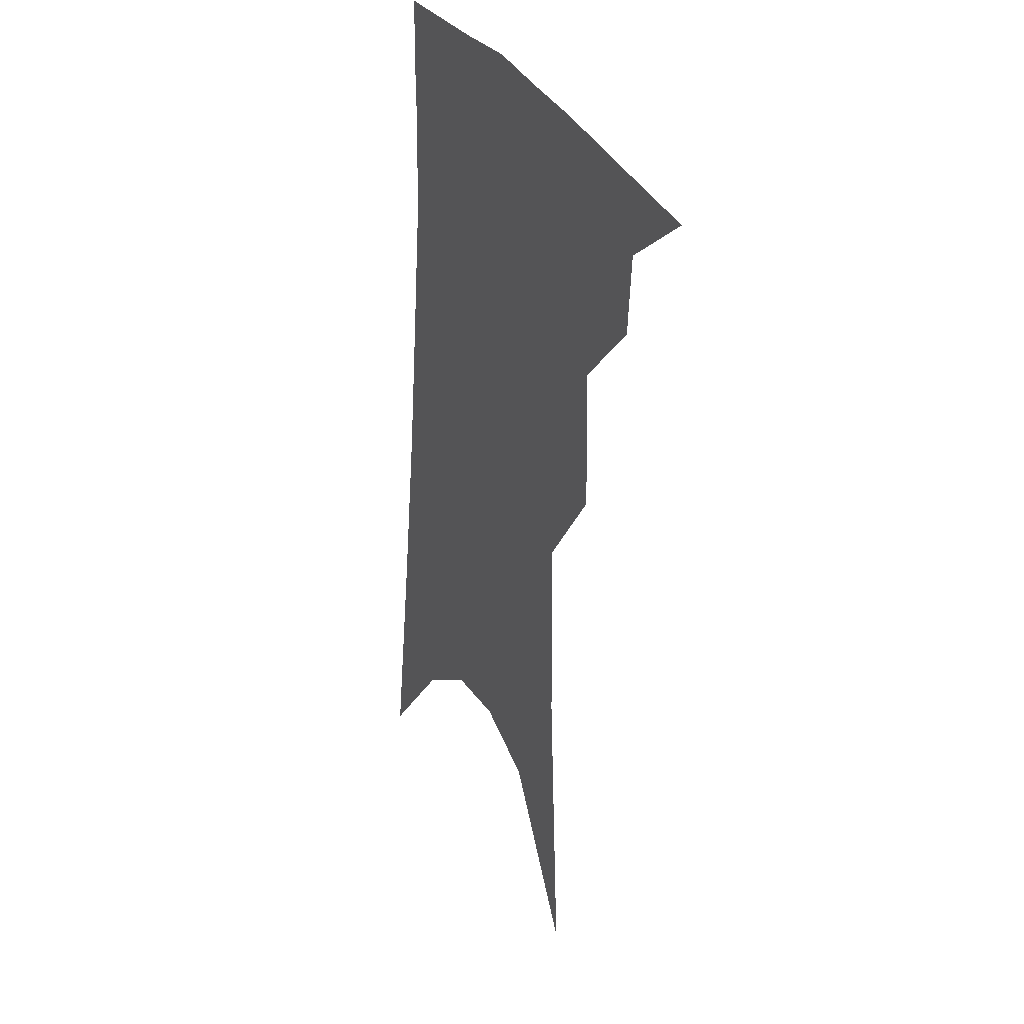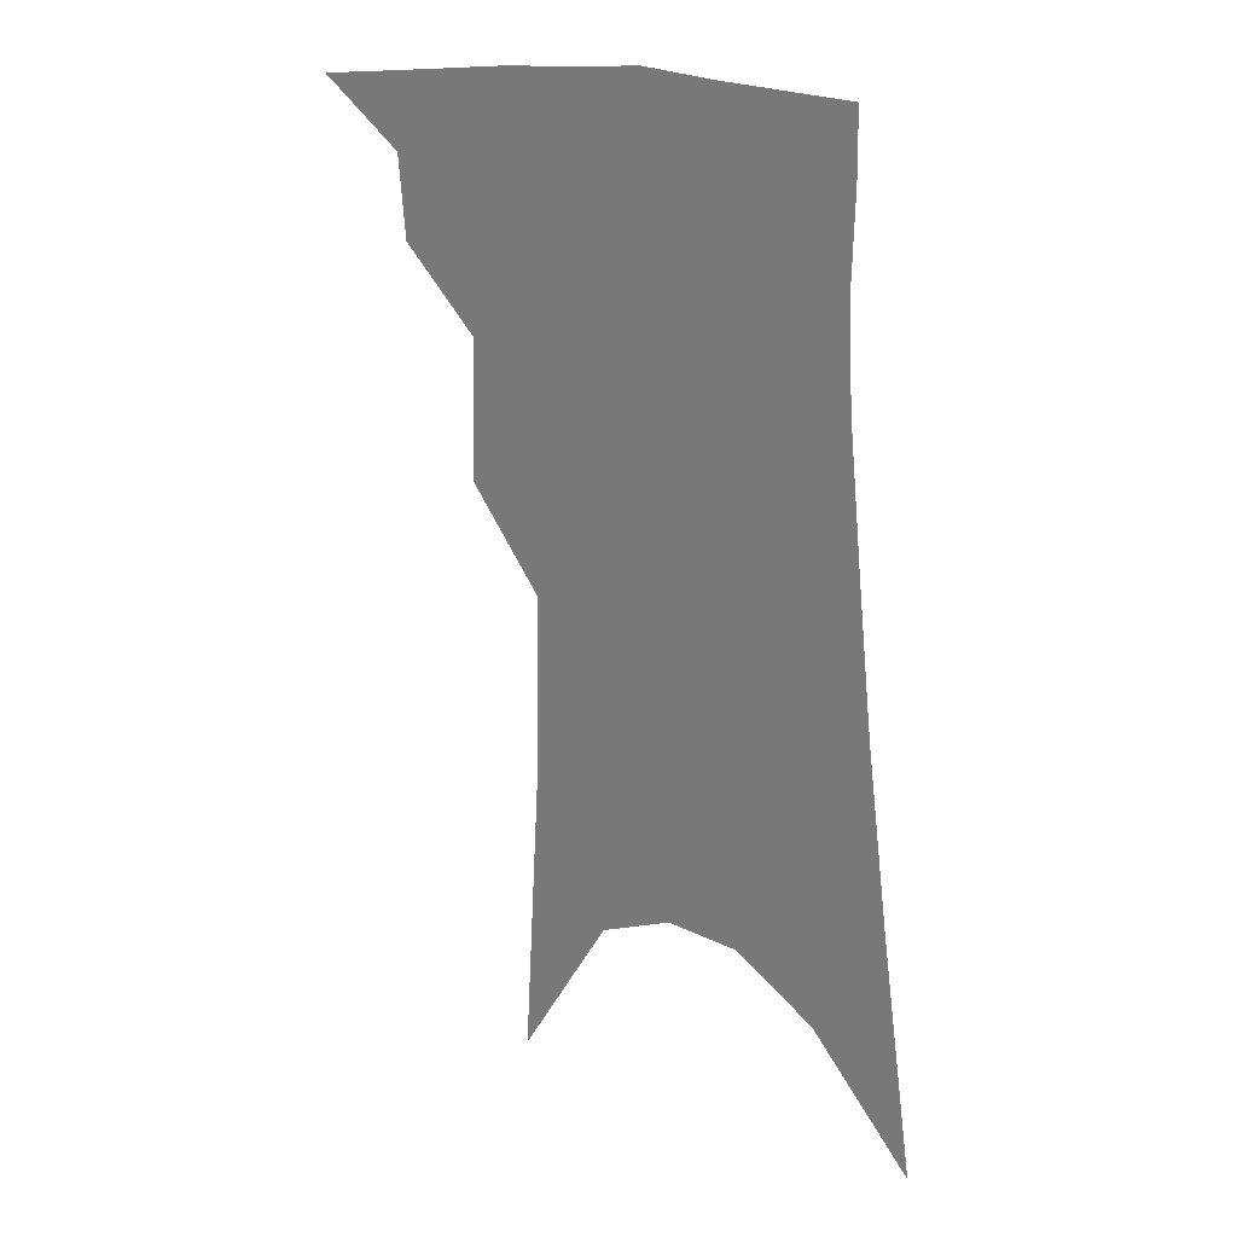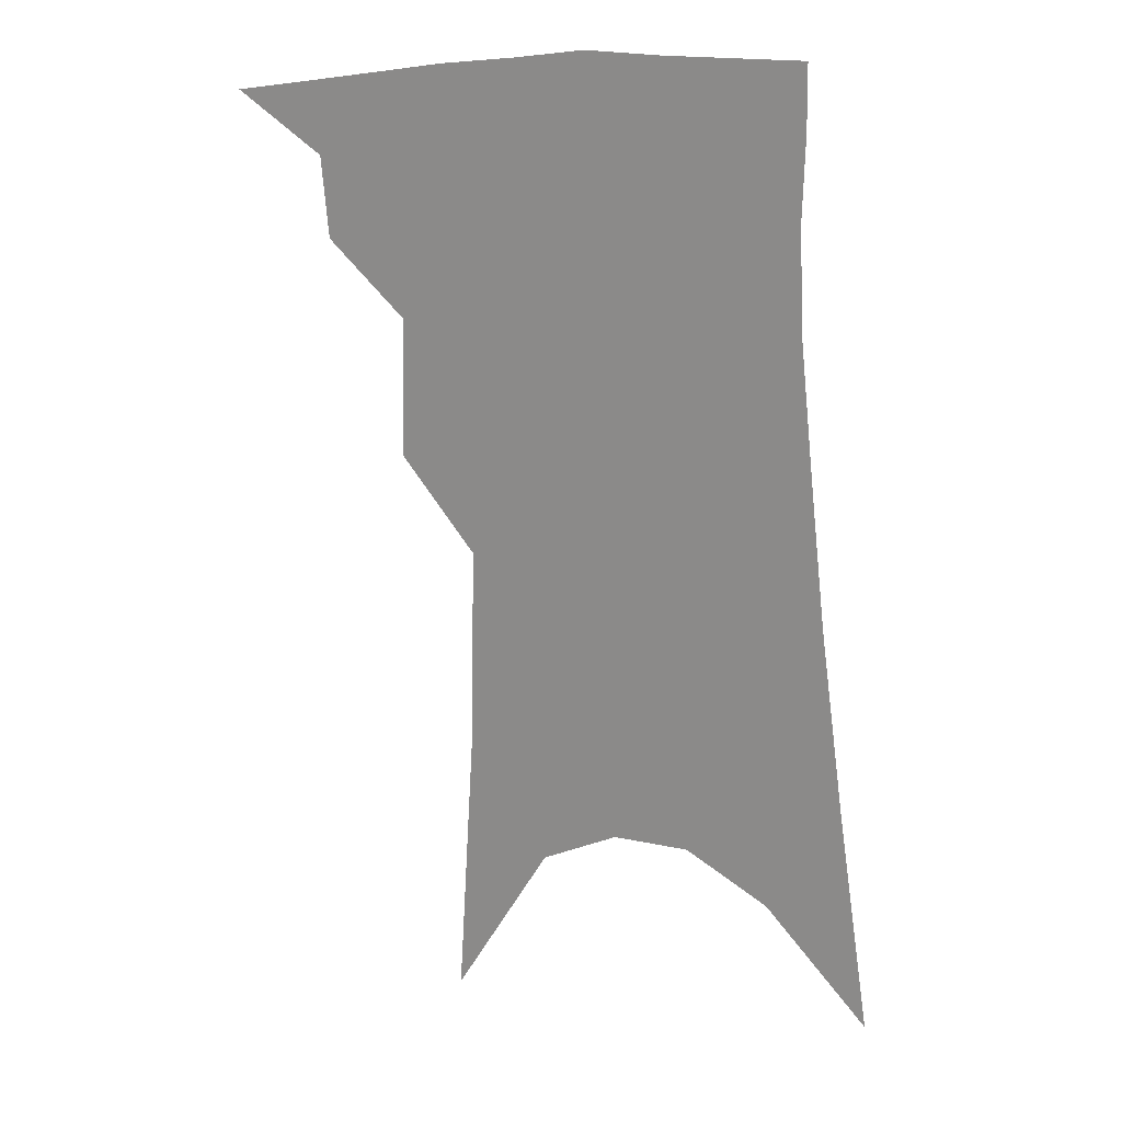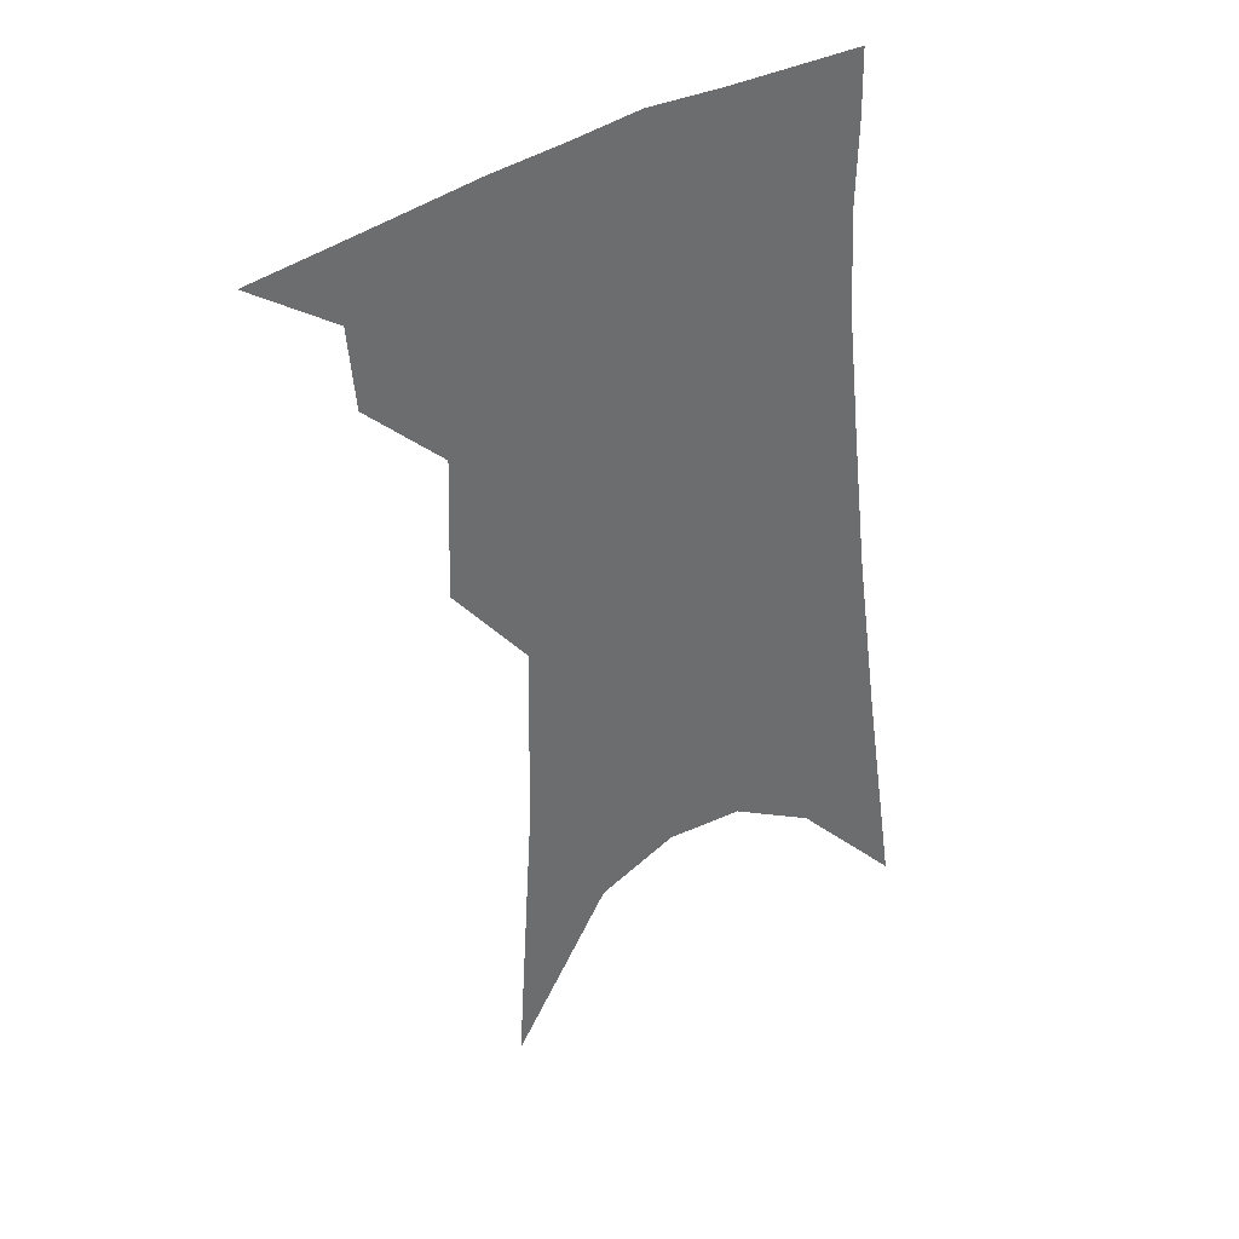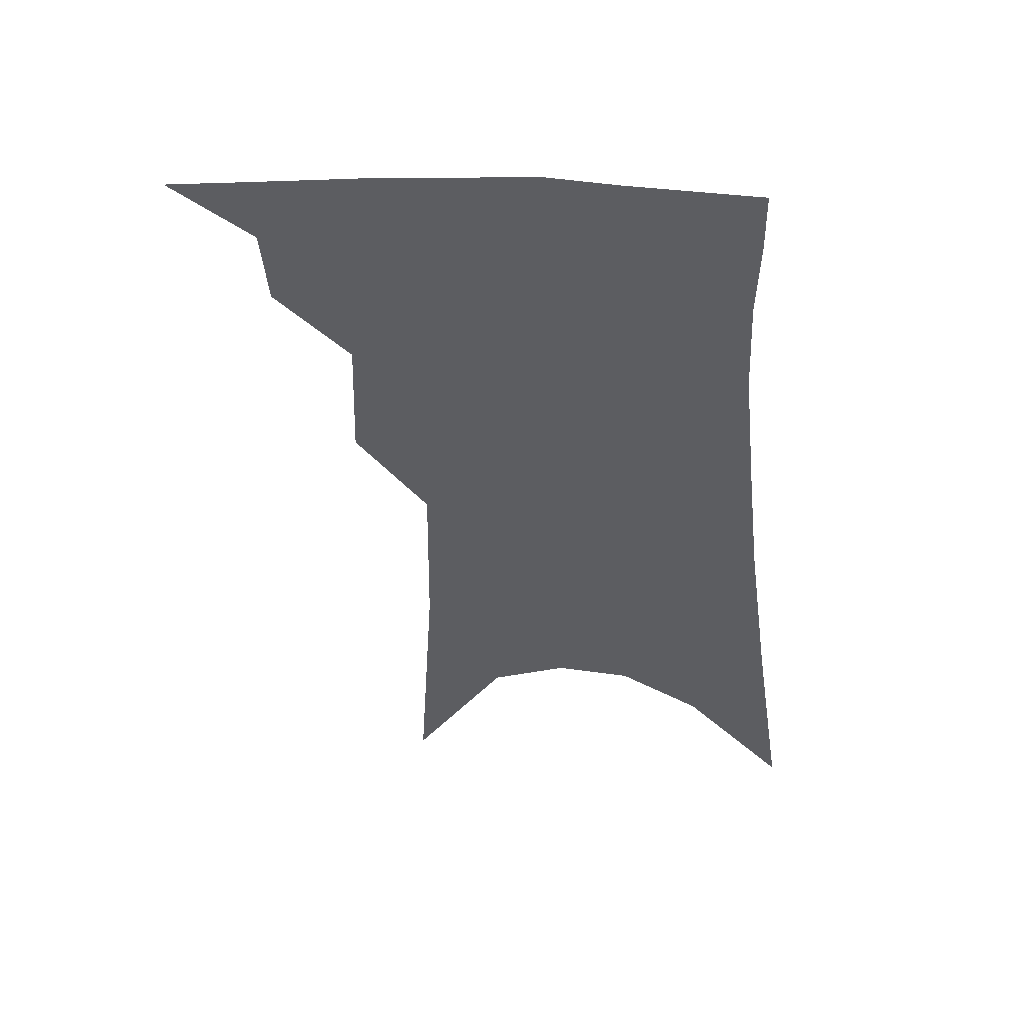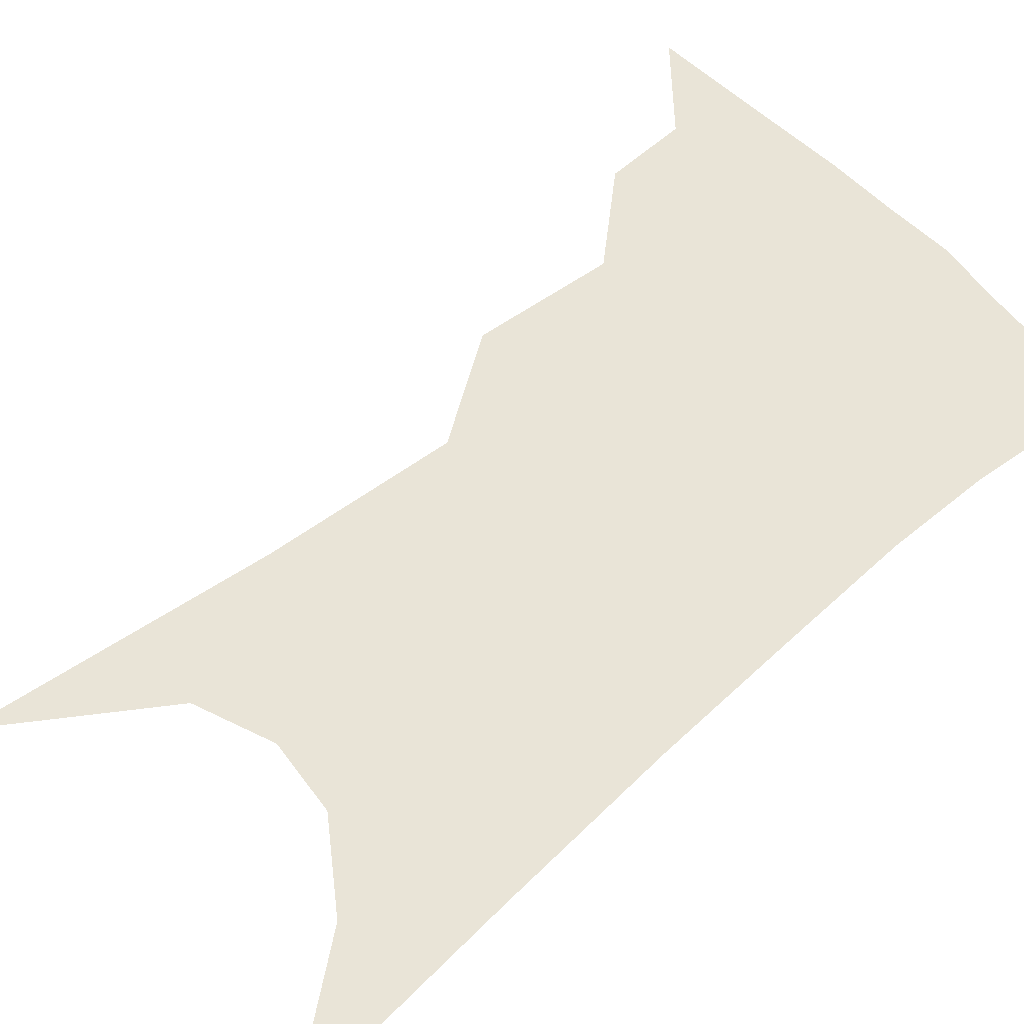
<metadata>
{"format":"obj","ext":"obj","renderer":"f3d","projection":"perspective","resolution":1024,"background":"white","views":[{"elev":29.1,"azim":-116.6,"up":"+Y"},{"elev":25.2,"azim":36.9,"up":"+Y"},{"elev":21.3,"azim":18.9,"up":"+Y"},{"elev":38.8,"azim":-30.5,"up":"+Y"},{"elev":52.8,"azim":7.7,"up":"+Y"},{"elev":60.8,"azim":52.7,"up":"+Z"}]}
</metadata>
<code>
v 496.2 339.7 0
v 521.3 300.5 0
v 519.4 323.2 0
v 516 343 0
v 541.3 240.2 0
v 542.6 279.6 0
v 541.2 305.2 0
v 539.1 326.6 0
v 535.5 346.3 0
v 556 73.06 0
v 561.1 158.8 0
v 561.9 213.4 0
v 562.5 255.9 0
v 562.4 287.5 0
v 561.1 310.3 0
v 558.5 329.7 0
v 555 349.7 0
v 583.2 120.2 0
v 582.6 179.5 0
v 581.9 226.4 0
v 581.6 264.2 0
v 581 291.1 0
v 580.1 313 0
v 579 332.4 0
v 575.1 352.3 0
v 604.6 130.7 0
v 602.2 186.4 0
v 600.6 231 0
v 599.7 267.1 0
v 599.2 294.1 0
v 598.8 315.5 0
v 597.8 334.5 0
v 594.3 355.2 0
v 626.2 130.3 0
v 621.5 189.3 0
v 619.1 231.5 0
v 617.8 265.4 0
v 617.1 293.5 0
v 616.9 316.4 0
v 616.7 336 0
v 615.6 354.9 0
v 650.1 116.3 0
v 642.6 179.4 0
v 639.1 222.9 0
v 636.7 259.3 0
v 634.8 292.8 0
v 634.8 317.5 0
v 635.4 336.9 0
v 634.7 355.2 0
v 680.2 82.43 0
v 670.2 150.1 0
v 663 203.3 0
v 658.3 245.6 0
v 654.1 284.7 0
v 652.7 314.1 0
v 653.3 337.5 0
v 652.9 355.5 0
v 721 361 0
f 3 4 1
f 6 7 2
f 2 7 3
f 7 8 3
f 3 8 4
f 8 9 4
f 12 13 5
f 5 13 6
f 13 14 6
f 6 14 7
f 14 15 7
f 7 15 8
f 15 16 8
f 8 16 9
f 16 17 9
f 10 18 11
f 18 19 11
f 11 19 12
f 19 20 12
f 12 20 13
f 20 21 13
f 13 21 14
f 21 22 14
f 14 22 15
f 22 23 15
f 15 23 16
f 23 24 16
f 16 24 17
f 24 25 17
f 18 26 19
f 26 27 19
f 19 27 20
f 27 28 20
f 20 28 21
f 28 29 21
f 21 29 22
f 29 30 22
f 22 30 23
f 30 31 23
f 23 31 24
f 31 32 24
f 24 32 25
f 32 33 25
f 26 34 27
f 34 35 27
f 27 35 28
f 35 36 28
f 28 36 29
f 36 37 29
f 29 37 30
f 37 38 30
f 30 38 31
f 38 39 31
f 31 39 32
f 39 40 32
f 32 40 33
f 40 41 33
f 34 42 35
f 42 43 35
f 35 43 36
f 43 44 36
f 36 44 37
f 44 45 37
f 37 45 38
f 45 46 38
f 38 46 39
f 46 47 39
f 39 47 40
f 47 48 40
f 40 48 41
f 48 49 41
f 42 50 43
f 50 51 43
f 43 51 44
f 51 52 44
f 44 52 45
f 52 53 45
f 45 53 46
f 53 54 46
f 46 54 47
f 54 55 47
f 47 55 48
f 55 56 48
f 48 56 49
f 56 57 49

</code>
